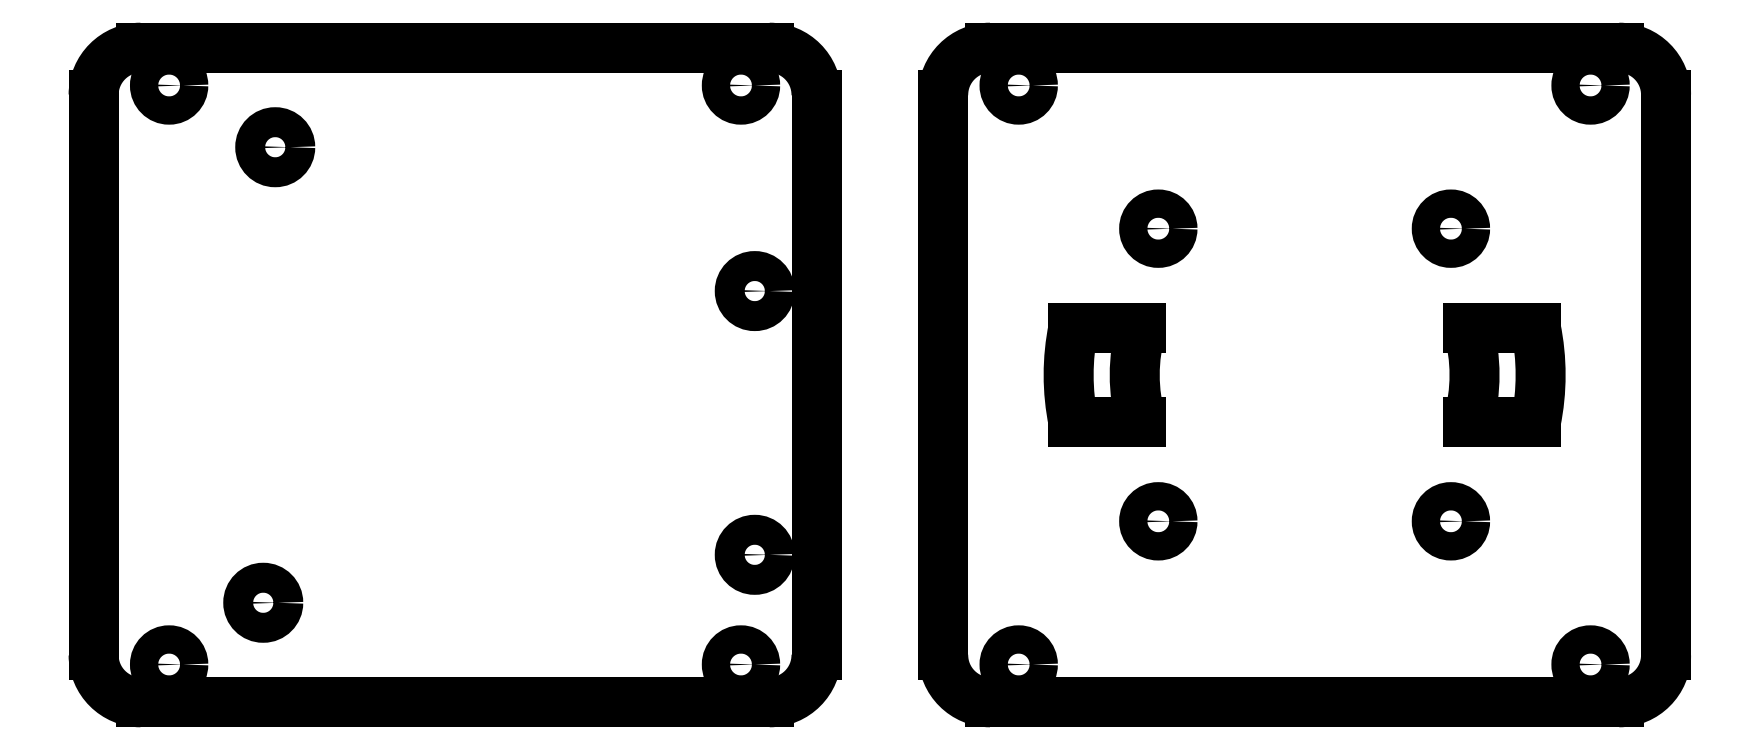
<metadata>
{"format":"dxf","ext":"dxf","renderer":"ezdxf+matplotlib","layout":"modelspace","background":"white","min_lineweight":24,"dpi":150}
</metadata>
<code>
0
SECTION
2
ENTITIES
0
CIRCLE
8
0
10
93
20
-6
40
1.5
0
CIRCLE
8
0
10
153.6
20
-6
40
1.5
0
CIRCLE
8
0
10
153.6
20
55.34
40
1.5
0
CIRCLE
8
0
10
93
20
55.34
40
1.5
0
ARC
8
0
10
90
20
54.34
40
5
50
90
51
180
0
LINE
8
0
10
85
20
54.34
11
85
21
-5
0
ARC
8
0
10
90
20
-5
40
5
50
180
51
270
0
LINE
8
0
10
90
20
59.34
11
156.6
21
59.34
0
ARC
8
0
10
156.6
20
54.34
40
5
50
0
51
90
0
LINE
8
0
10
90
20
-10
11
156.6
21
-10
0
ARC
8
0
10
156.6
20
-5
40
5
50
270
51
0
0
LINE
8
0
10
161.6
20
54.34
11
161.6
21
-5
0
CIRCLE
8
Holes
10
12.97
20
0.54
40
1.587
0
CIRCLE
8
Holes
10
14.24
20
48.8
40
1.587
0
CIRCLE
8
Holes
10
65.04
20
33.56
40
1.587
0
CIRCLE
8
Holes
10
65.04
20
5.62
40
1.587
0
CIRCLE
8
0
10
3
20
-6
40
1.5
0
CIRCLE
8
0
10
63.58
20
-6
40
1.5
0
CIRCLE
8
0
10
63.58
20
55.34
40
1.5
0
CIRCLE
8
0
10
3
20
55.34
40
1.5
0
ARC
8
0
10
0
20
54.34
40
5
50
90
51
180
0
LINE
8
0
10
-5
20
54.34
11
-5
21
-5
0
ARC
8
0
10
0
20
-5
40
5
50
180
51
270
0
LINE
8
0
10
-4.441e-16
20
59.34
11
66.58
21
59.34
0
ARC
8
0
10
66.58
20
54.34
40
5
50
0
51
90
0
LINE
8
0
10
0
20
-10
11
66.58
21
-10
0
ARC
8
0
10
66.58
20
-5
40
5
50
270
51
0
0
LINE
8
0
10
71.58
20
54.34
11
71.58
21
-5
0
CIRCLE
8
0
10
107.8
20
40.17
40
1.5
0
CIRCLE
8
0
10
138.8
20
40.17
40
1.5
0
CIRCLE
8
0
10
138.8
20
9.17
40
1.5
0
CIRCLE
8
0
10
107.8
20
9.17
40
1.5
0
ARC
8
0
10
123.3
20
24.67
40
25
50
348.5
51
11.54
0
ARC
8
0
10
123.3
20
24.67
40
18
50
343.9
51
16.13
0
LINE
8
0
10
140.6
20
29.67
11
147.8
21
29.67
0
LINE
8
0
10
140.6
20
19.67
11
147.8
21
19.67
0
ARC
8
0
10
123.3
20
24.67
40
25
50
168.5
51
191.5
0
ARC
8
0
10
123.3
20
24.67
40
18
50
163.9
51
196.1
0
LINE
8
0
10
106
20
29.67
11
98.8
21
29.67
0
LINE
8
0
10
106
20
19.67
11
98.8
21
19.67
0
ENDSEC
0
EOF

</code>
